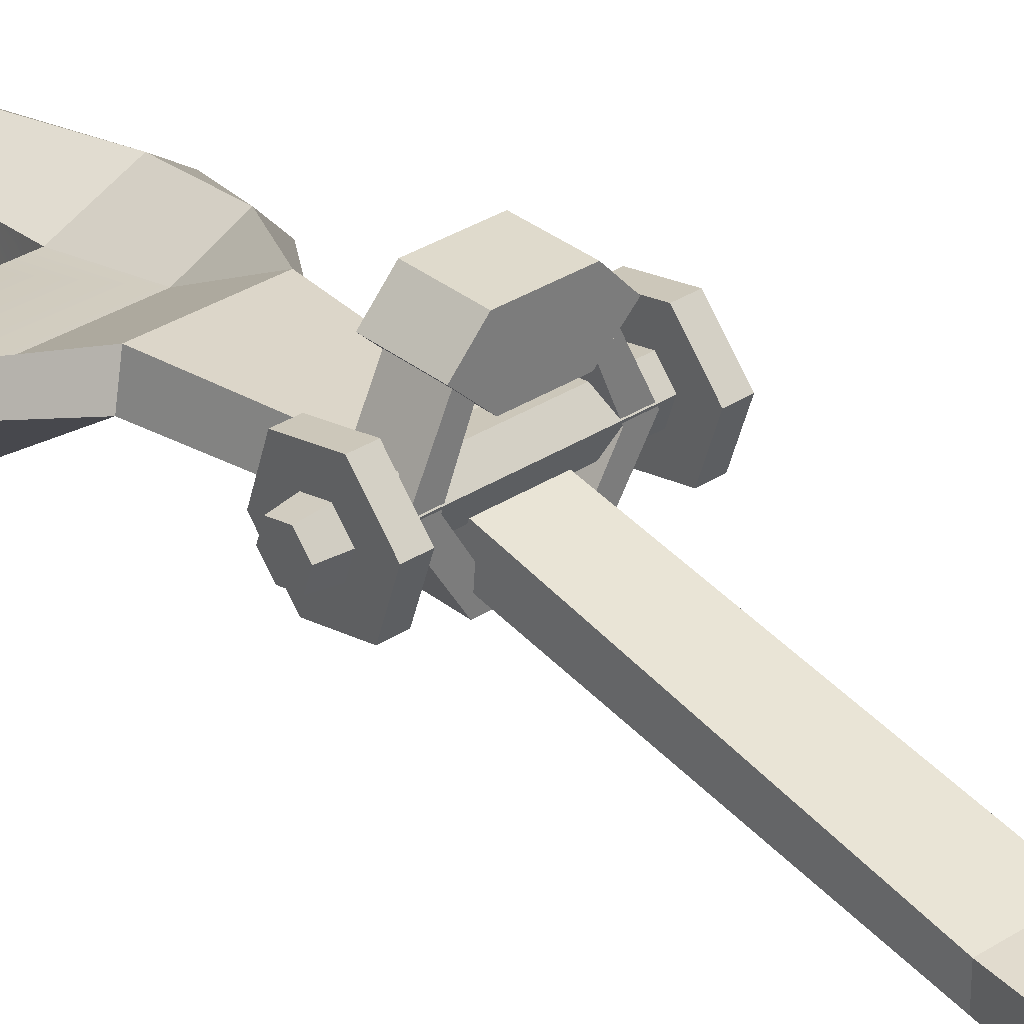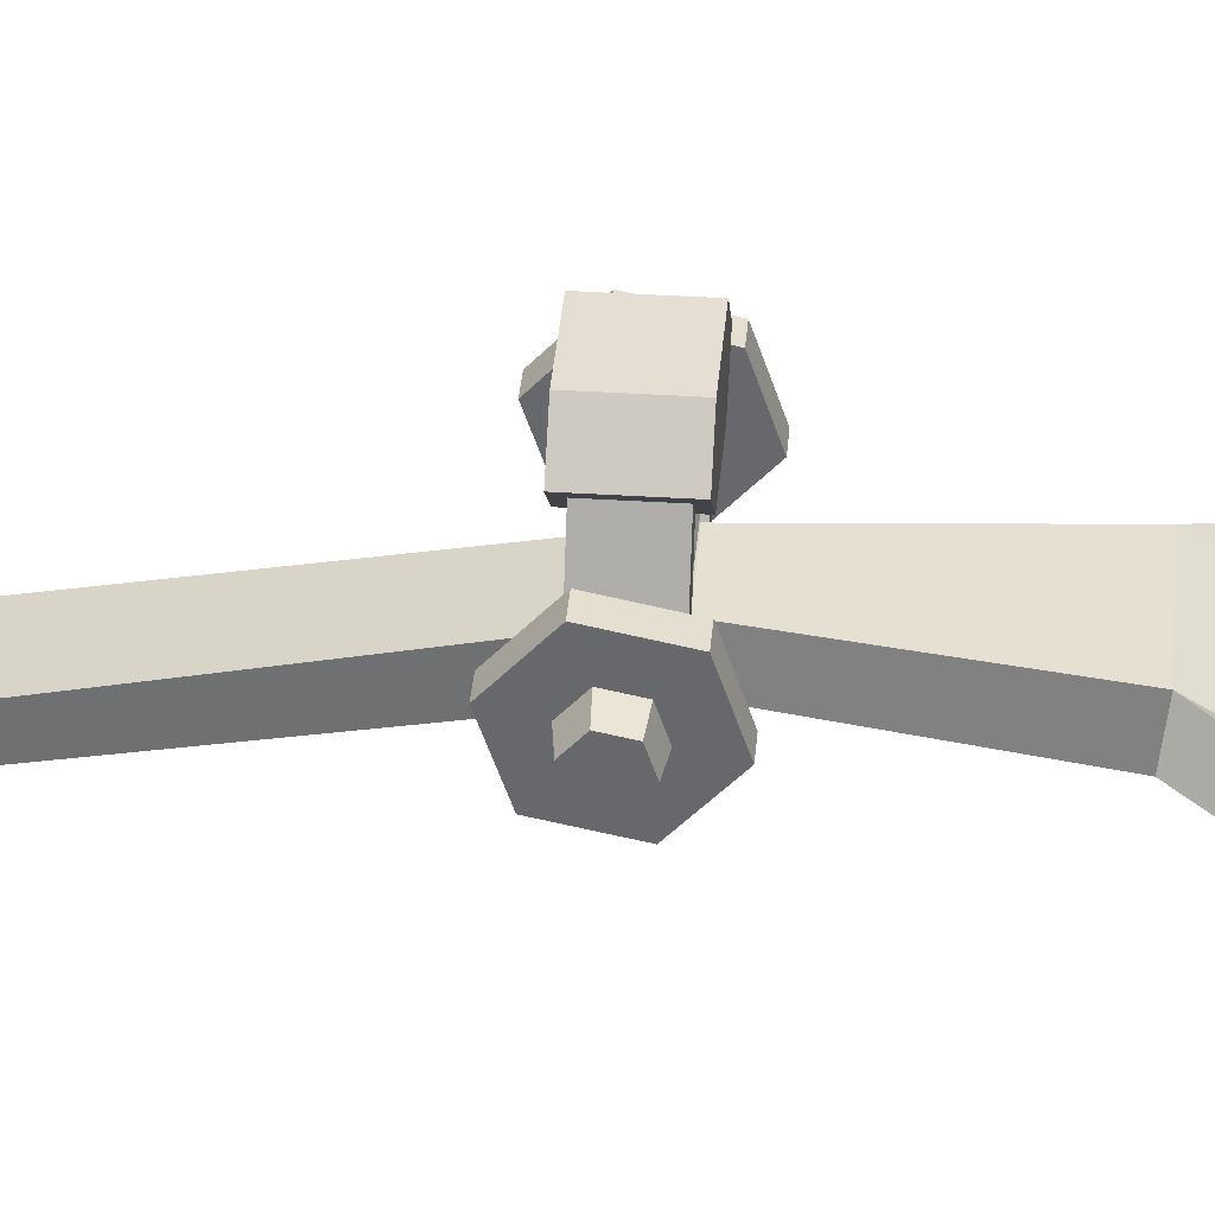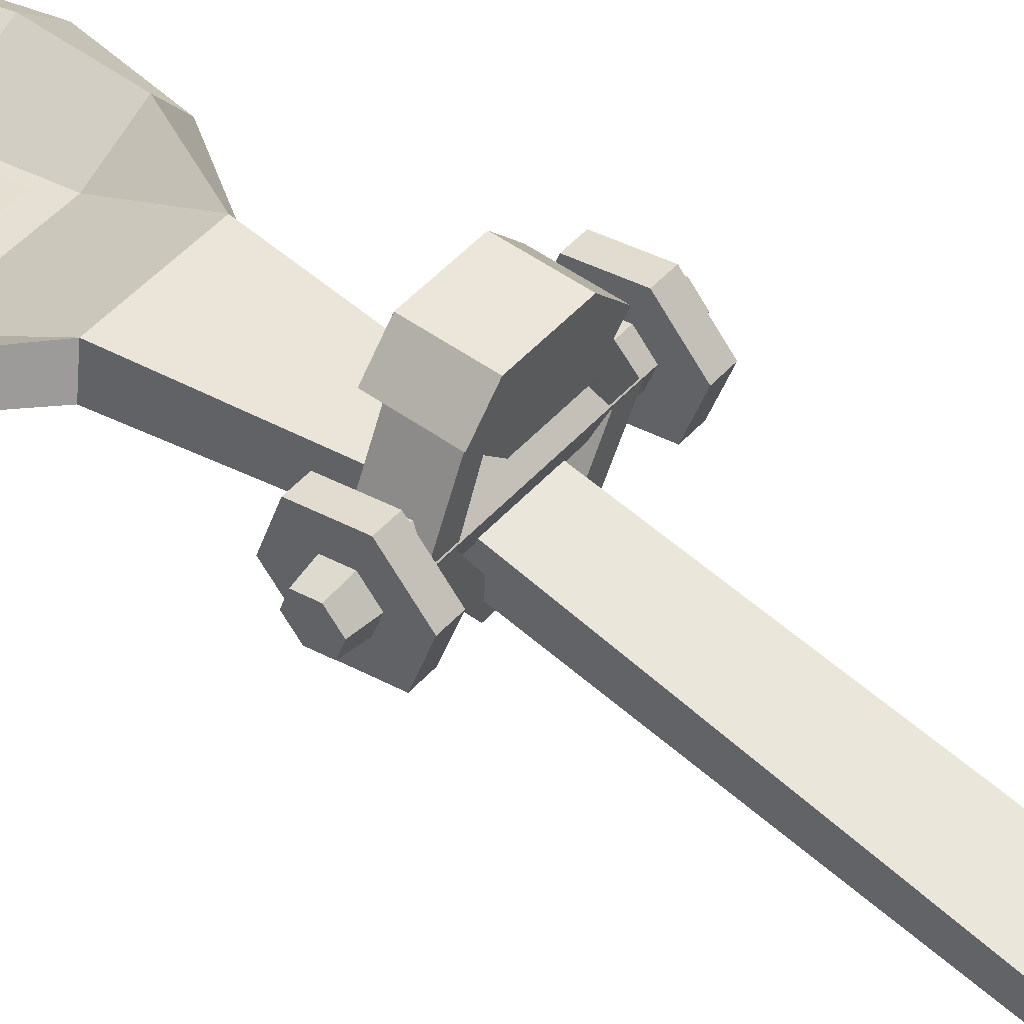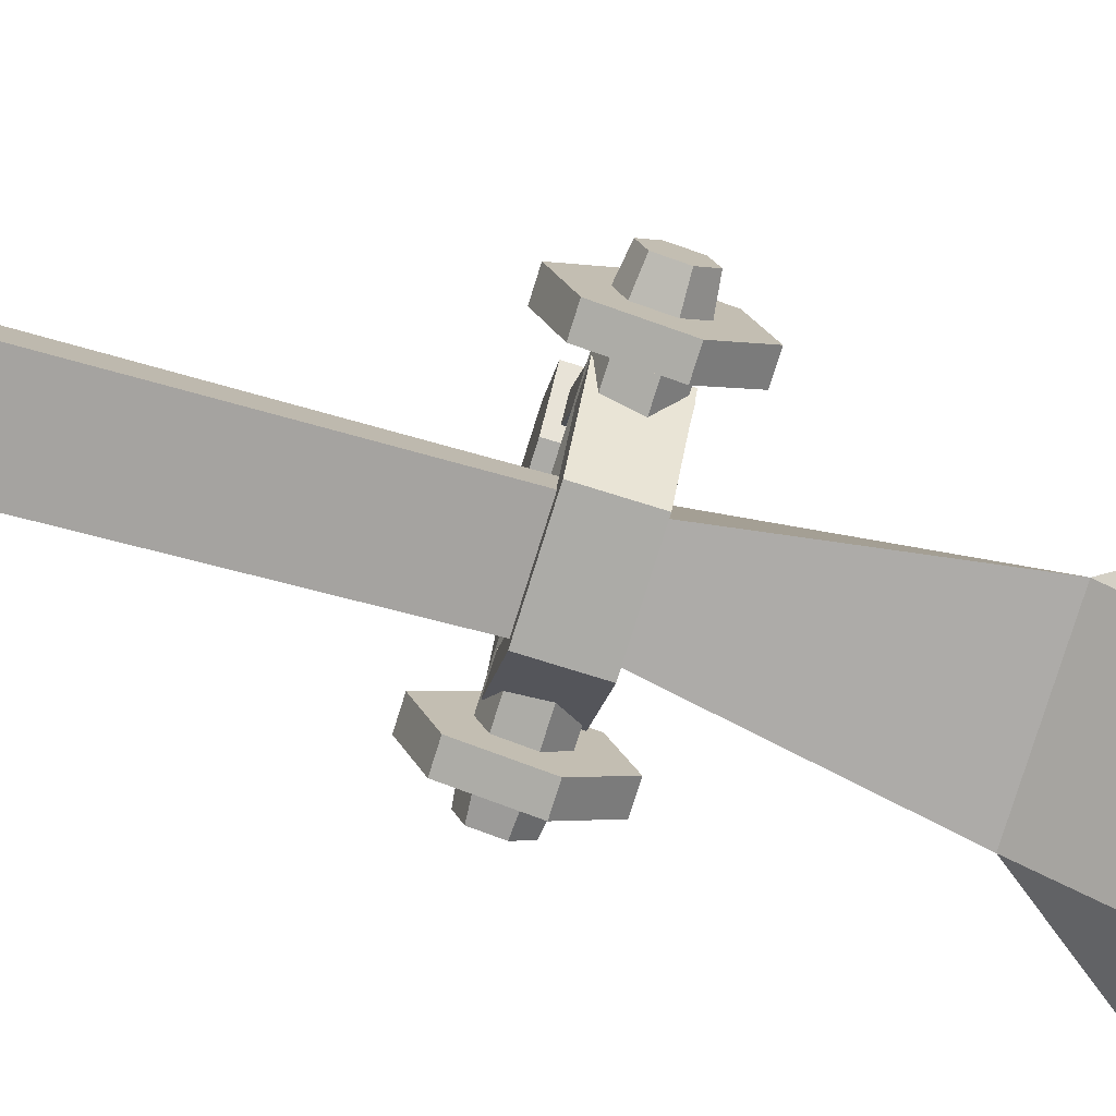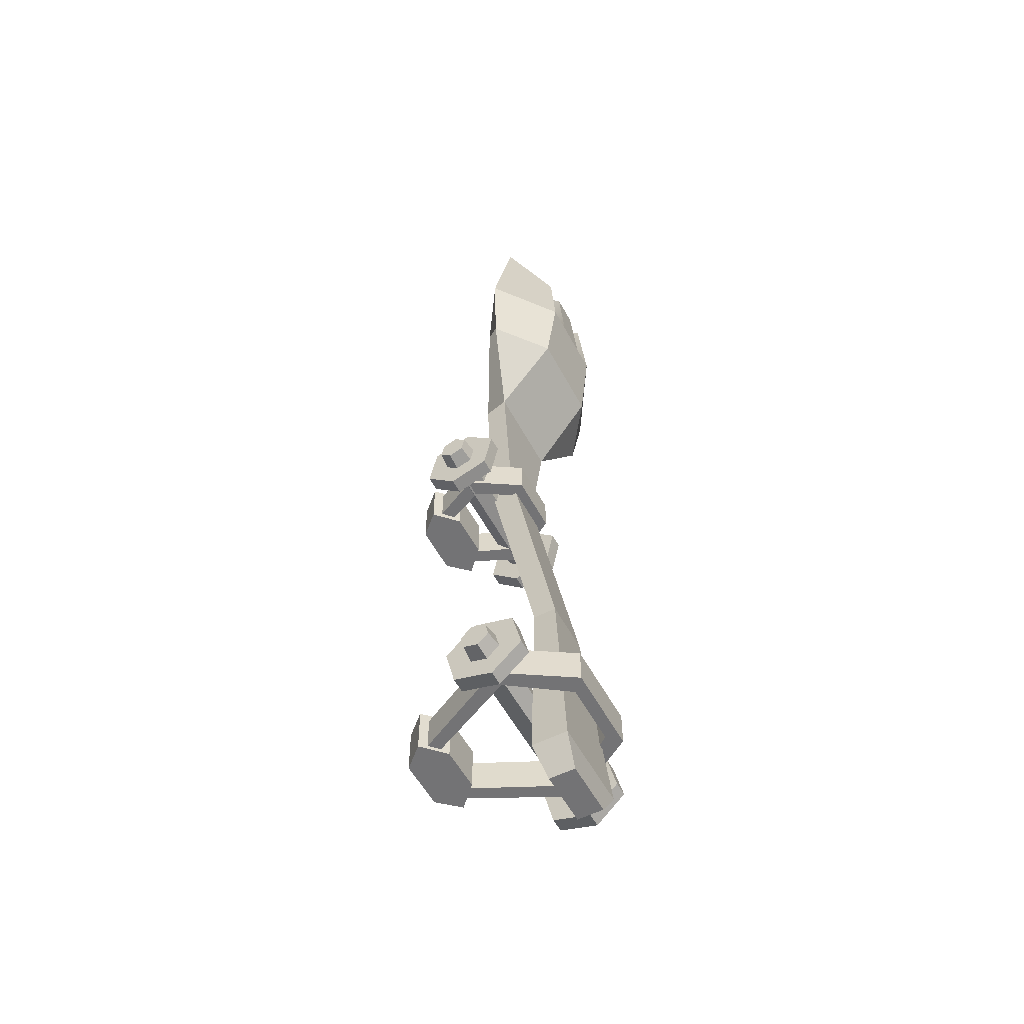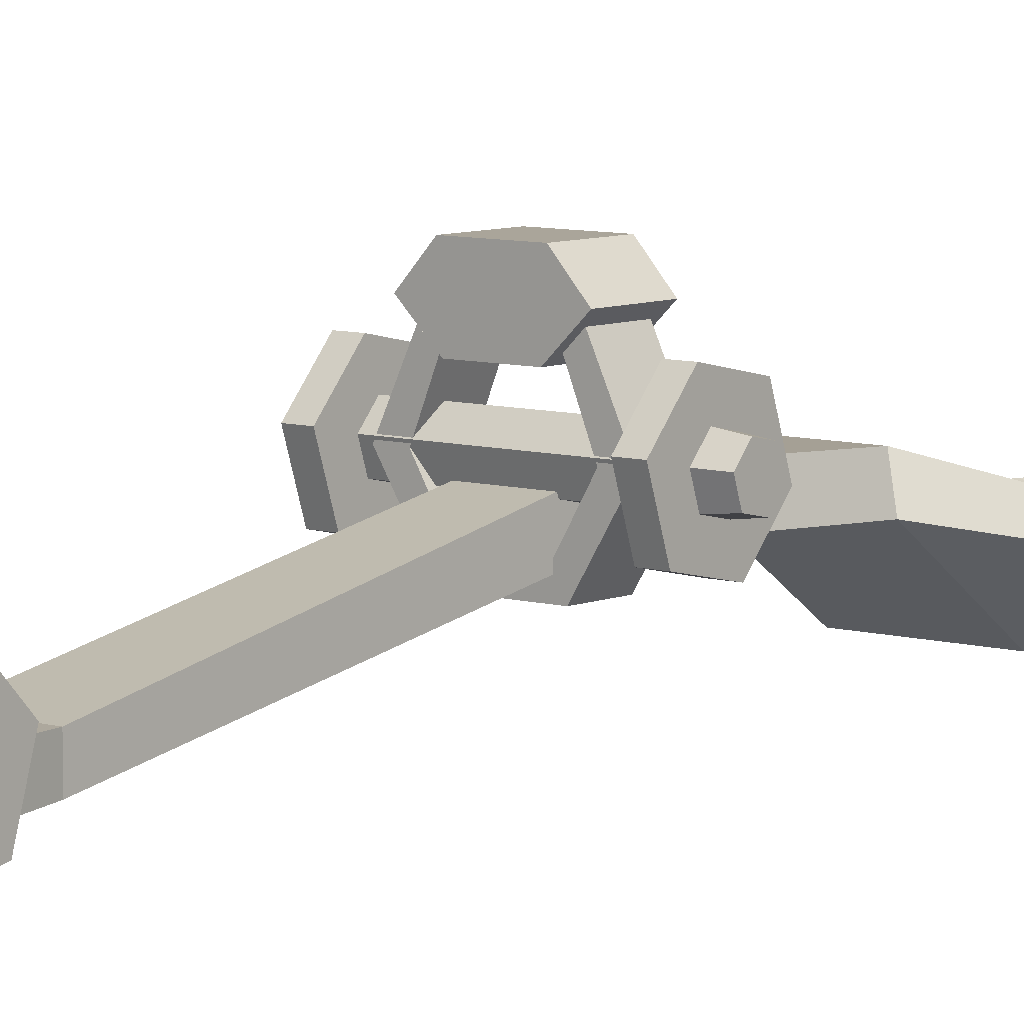
<metadata>
{"format":"obj","ext":"obj","renderer":"f3d","projection":"perspective","resolution":1024,"background":"white","views":[{"elev":32.5,"azim":138.0,"up":"+Y"},{"elev":36.9,"azim":-85.3,"up":"+Y"},{"elev":47.8,"azim":129.3,"up":"+Y"},{"elev":-76.3,"azim":-107.3,"up":"+Y"},{"elev":-56.0,"azim":-62.0,"up":"+Z"},{"elev":7.6,"azim":-140.1,"up":"+Y"}]}
</metadata>
<code>
v 1.725 -5.767 -7.925
v 1.725 -4.427 -7.925
v -1.725 -4.427 -7.925
v -1.725 -5.767 -7.925
v -3.364 -3.423 18.59
v 3.364 -3.423 18.59
v 3.807 -3.974 18.21
v -3.807 -3.974 18.21
v -1.035 -5.667 -9.02
v 1.035 -5.667 -9.02
v -1.035 -4.702 -9.02
v 1.035 -4.702 -9.02
v -1.49 -2.376 15.46
v 1.49 -2.376 15.46
v 1.767 -3.34 15.32
v -1.767 -3.34 15.32
v 0.9954 -4.249 0
v -0.9954 -4.249 0
v -0.9954 -5.109 0
v 0.9954 -5.109 0
v -0.9349 -3.23 10.32
v -0.8607 -2.205 10.27
v 0.8607 -2.205 10.27
v 0.9349 -3.23 10.32
v -2.989 -4.124 25.05
v 2.989 -4.124 25.05
v 3.394 -4.506 25.77
v -3.394 -4.506 25.77
v -1.659 -3.384 27.05
v 1.659 -3.384 27.05
v 1.796 -3.743 27.42
v -1.796 -3.743 27.42
v 4.337 -4.204 21.05
v 3.753 -3.886 21.53
v -3.753 -3.886 21.53
v -4.337 -4.204 21.05
v -1.757 -4.099 18.51
v 1.757 -4.099 18.51
v 1.687 -4.622 21.37
v -1.687 -4.622 21.37
v -1.509 -4.551 24.83
v 1.509 -4.551 24.83
v 1.717 -5.527 18.41
v -1.717 -5.527 18.41
v -1.634 -5.945 21.71
v 1.634 -5.945 21.71
v 1.436 -5.678 24.88
v -1.436 -5.678 24.88
v -0.4383 -4.551 24.83
v 0.4383 -4.551 24.83
v 0.3058 -3.437 27.2
v -0.3058 -3.437 27.2
v 0.331 -3.743 27.65
v -0.331 -3.743 27.65
v -0.5742 -5.678 24.88
v 0.5742 -5.678 24.88
v -0.6669 -5.945 21.71
v 0.6669 -5.945 21.71
v 0.5979 -4.622 21.37
v -0.5979 -4.622 21.37
v -3.792 -1.932 9.076
v -3.792 -1.515 9.447
v -3.792 -1.628 9.993
v -3.792 -2.157 10.17
v -3.792 -2.573 9.797
v -3.792 -2.461 9.252
v 3.564 -1.932 9.076
v 3.564 -1.515 9.447
v 3.564 -1.628 9.993
v 3.564 -2.157 10.17
v 3.564 -2.573 9.797
v 3.564 -2.461 9.252
v -3.792 -2.044 9.622
v 3.564 -2.044 9.622
v 2.934 -1.914 8.992
v 2.934 -2.525 9.194
v 2.934 -2.655 9.824
v 2.934 -2.175 10.25
v 2.934 -1.564 10.05
v 2.934 -1.434 9.42
v -3.162 -1.914 8.992
v -3.162 -1.434 9.42
v -3.162 -1.564 10.05
v -3.162 -2.175 10.25
v -3.162 -2.655 9.824
v -3.162 -2.525 9.194
v -2.595 -1.914 8.992
v -2.595 -2.525 9.194
v -2.595 -2.655 9.824
v -2.595 -2.175 10.25
v -2.595 -1.564 10.05
v -2.595 -1.434 9.42
v 2.367 -1.914 8.992
v 2.367 -1.434 9.42
v 2.367 -1.564 10.05
v 2.367 -2.175 10.25
v 2.367 -2.655 9.824
v 2.367 -2.525 9.194
v 2.367 -1.736 8.131
v 2.367 -0.5989 9.143
v 2.934 -0.5989 9.143
v 2.934 -1.736 8.131
v 2.367 -0.907 10.63
v 2.934 -0.907 10.63
v 2.367 -2.353 11.11
v 2.934 -2.353 11.11
v 2.367 -3.49 10.1
v 2.934 -3.49 10.1
v 2.367 -3.182 8.61
v 2.934 -3.182 8.61
v -3.162 -1.736 8.131
v -3.162 -0.5989 9.143
v -2.595 -0.5989 9.143
v -2.595 -1.736 8.131
v -3.162 -0.907 10.63
v -2.595 -0.907 10.63
v -3.162 -2.353 11.11
v -2.595 -2.353 11.11
v -3.162 -3.49 10.1
v -2.595 -3.49 10.1
v -3.162 -3.182 8.61
v -2.595 -3.182 8.61
v -4.579 -3.896 -5.402
v -4.579 -3.363 -5.241
v -4.579 -3.236 -4.698
v -4.579 -3.642 -4.317
v -4.579 -4.176 -4.478
v -4.579 -4.303 -5.021
v 4.579 -3.896 -5.402
v 4.579 -3.363 -5.241
v 4.579 -3.236 -4.698
v 4.579 -3.642 -4.317
v 4.579 -4.176 -4.478
v 4.579 -4.303 -5.021
v -4.579 -3.769 -4.86
v 4.579 -3.769 -4.86
v 3.948 -3.916 -5.486
v 3.948 -4.385 -5.046
v 3.948 -4.239 -4.419
v 3.948 -3.623 -4.233
v 3.948 -3.153 -4.673
v 3.948 -3.3 -5.3
v -3.948 -3.916 -5.486
v -3.948 -3.3 -5.3
v -3.948 -3.153 -4.673
v -3.948 -3.623 -4.233
v -3.948 -4.239 -4.419
v -3.948 -4.385 -5.046
v -3.381 -3.916 -5.486
v -3.381 -4.385 -5.046
v -3.381 -4.239 -4.419
v -3.381 -3.623 -4.233
v -3.381 -3.153 -4.673
v -3.381 -3.3 -5.3
v 3.381 -3.916 -5.486
v 3.381 -3.3 -5.3
v 3.381 -3.153 -4.673
v 3.381 -3.623 -4.233
v 3.381 -4.239 -4.419
v 3.381 -4.385 -5.046
v 3.381 -4.116 -6.342
v 3.381 -2.659 -5.902
v 3.948 -2.659 -5.902
v 3.948 -4.116 -6.342
v 3.381 -2.312 -4.419
v 3.948 -2.312 -4.419
v 3.381 -3.422 -3.377
v 3.948 -3.422 -3.377
v 3.381 -4.88 -3.818
v 3.948 -4.88 -3.818
v 3.381 -5.227 -5.301
v 3.948 -5.227 -5.301
v -3.948 -4.116 -6.342
v -3.948 -2.659 -5.902
v -3.381 -2.659 -5.902
v -3.381 -4.116 -6.342
v -3.948 -2.312 -4.419
v -3.381 -2.312 -4.419
v -3.948 -3.422 -3.377
v -3.381 -3.422 -3.377
v -3.948 -4.88 -3.818
v -3.381 -4.88 -3.818
v -3.948 -5.227 -5.301
v -3.381 -5.227 -5.301
v 0.9866 -3.859 10.33
v -1.171 -3.859 10.33
v -2.303 -2.031 10.33
v -1.019 0.6871 10.33
v 0.8349 0.6871 10.33
v 2.118 -2.031 10.33
v 0.9866 -3.859 9.011
v -1.171 -3.859 9.011
v -2.303 -2.031 9.011
v -1.019 0.6871 9.011
v 0.8349 0.6871 9.011
v 2.118 -2.031 9.011
v 0.6755 -3.396 10.33
v -0.8599 -3.396 10.33
v -1.665 -2.031 10.33
v -0.7519 0.2241 10.33
v 0.5676 0.2241 10.33
v 1.481 -2.031 10.33
v 0.6755 -3.396 9.011
v -0.8599 -3.396 9.011
v -1.665 -2.031 9.011
v -0.7519 0.2241 9.011
v 0.5676 0.2241 9.011
v 1.481 -2.031 9.011
v 0.7293 -0.784 -3.888
v -0.9137 -0.784 -3.888
v -1.735 0.009525 -3.888
v -1.013 0.803 -3.888
v 0.8287 0.803 -3.888
v 1.551 0.009525 -3.888
v 0.7293 -0.784 -5.633
v -0.9137 -0.784 -5.633
v -1.735 0.009525 -5.633
v -1.013 0.803 -5.633
v 0.8287 0.803 -5.633
v 1.551 0.009525 -5.633
v -0.09217 0.009525 -3.888
v -0.09217 0.009525 -5.633
v 0.7293 -0.7935 10.54
v -0.9137 -0.7935 10.54
v -1.735 0 10.54
v -1.013 0.7935 10.54
v 0.8287 0.7935 10.54
v 1.551 0 10.54
v 0.7293 -0.7935 8.793
v -0.9137 -0.7935 8.793
v -1.735 0 8.793
v -1.013 0.7935 8.793
v 0.8287 0.7935 8.793
v 1.551 0 8.793
v -0.09217 0 10.54
v -0.09217 0 8.793
v 1.529 -6.358 -4.17
v -1.714 -6.358 -4.17
v -3.318 -3.813 -4.17
v -1.019 0.6967 -4.17
v 0.8349 0.6967 -4.17
v 3.134 -3.813 -4.17
v 1.529 -6.358 -5.494
v -1.714 -6.358 -5.494
v -3.318 -3.813 -5.494
v -1.019 0.6967 -5.494
v 0.8349 0.6967 -5.494
v 3.134 -3.813 -5.494
v 1.062 -5.895 -4.17
v -1.246 -5.895 -4.17
v -2.705 -3.813 -4.17
v -0.7519 0.2337 -4.17
v 0.5676 0.2337 -4.17
v 2.52 -3.813 -4.17
v 1.062 -5.895 -5.494
v -1.246 -5.895 -5.494
v -2.705 -3.813 -5.494
v -0.7519 0.2337 -5.494
v 0.5676 0.2337 -5.494
v 2.52 -3.813 -5.494
f 23 24 20 17
f 22 23 17 18
f 21 22 18 19
f 24 21 19 20
f 10 9 11 12
f 1 4 9 10
f 4 3 11 9
f 3 2 12 11
f 2 1 10 12
f 5 37 13
f 6 7 15 14
f 7 43 15
f 8 5 13 16
f 18 17 2 3
f 19 18 3 4
f 20 19 4 1
f 2 17 20 1
f 16 13 22 21
f 13 14 23 22
f 14 15 24 23
f 15 16 21 24
f 34 39 42 26
f 33 34 26 27
f 36 45 48 28
f 35 36 28 25
f 26 42 30
f 27 26 30 31
f 25 28 32 29
f 7 6 34 33
f 6 38 39 34
f 5 8 36 35
f 8 44 45 36
f 40 37 5 35
f 41 40 35 25
f 39 38 59
f 14 38 6
f 13 37 38 14
f 29 41 25
f 46 43 7 33
f 47 46 33 27
f 57 44 43 58
f 16 44 8
f 15 43 44 16
f 28 48 32
f 31 47 27
f 53 51 52 54
f 51 50 49 52
f 54 55 56 53
f 55 57 58 56
f 50 59 60 49
f 56 50 51 53
f 46 39 59 58
f 42 39 46 47
f 42 47 31 30
f 58 59 50 56
f 48 41 29 32
f 40 45 57 60
f 60 57 55 49
f 49 55 54 52
f 48 45 40 41
f 60 37 40
f 59 38 37 60
f 58 43 46
f 45 44 57
f 99 100 101 102
f 100 103 104 101
f 103 105 106 104
f 105 107 108 106
f 107 109 110 108
f 109 99 102 110
f 62 61 73
f 63 62 73
f 64 63 73
f 65 64 73
f 66 65 73
f 61 66 73
f 67 68 74
f 68 69 74
f 69 70 74
f 70 71 74
f 71 72 74
f 72 67 74
f 111 112 113 114
f 112 115 116 113
f 115 117 118 116
f 117 119 120 118
f 119 121 122 120
f 121 111 114 122
f 76 75 67 72
f 77 76 72 71
f 78 77 71 70
f 79 78 70 69
f 80 79 69 68
f 75 80 68 67
f 61 62 82 81
f 62 63 83 82
f 63 64 84 83
f 64 65 85 84
f 65 66 86 85
f 66 61 81 86
f 94 93 87 92
f 95 94 92 91
f 96 95 91 90
f 97 96 90 89
f 98 97 89 88
f 93 98 88 87
f 93 94 100 99
f 80 75 102 101
f 94 95 103 100
f 79 80 101 104
f 95 96 105 103
f 78 79 104 106
f 96 97 107 105
f 77 78 106 108
f 97 98 109 107
f 76 77 108 110
f 98 93 99 109
f 75 76 110 102
f 81 82 112 111
f 92 87 114 113
f 82 83 115 112
f 91 92 113 116
f 83 84 117 115
f 90 91 116 118
f 84 85 119 117
f 89 90 118 120
f 85 86 121 119
f 88 89 120 122
f 86 81 111 121
f 87 88 122 114
f 161 162 163 164
f 162 165 166 163
f 165 167 168 166
f 167 169 170 168
f 169 171 172 170
f 171 161 164 172
f 124 123 135
f 125 124 135
f 126 125 135
f 127 126 135
f 128 127 135
f 123 128 135
f 129 130 136
f 130 131 136
f 131 132 136
f 132 133 136
f 133 134 136
f 134 129 136
f 173 174 175 176
f 174 177 178 175
f 177 179 180 178
f 179 181 182 180
f 181 183 184 182
f 183 173 176 184
f 138 137 129 134
f 139 138 134 133
f 140 139 133 132
f 141 140 132 131
f 142 141 131 130
f 137 142 130 129
f 123 124 144 143
f 124 125 145 144
f 125 126 146 145
f 126 127 147 146
f 127 128 148 147
f 128 123 143 148
f 156 155 149 154
f 157 156 154 153
f 158 157 153 152
f 159 158 152 151
f 160 159 151 150
f 155 160 150 149
f 155 156 162 161
f 142 137 164 163
f 156 157 165 162
f 141 142 163 166
f 157 158 167 165
f 140 141 166 168
f 158 159 169 167
f 139 140 168 170
f 159 160 171 169
f 138 139 170 172
f 160 155 161 171
f 137 138 172 164
f 143 144 174 173
f 154 149 176 175
f 144 145 177 174
f 153 154 175 178
f 145 146 179 177
f 152 153 178 180
f 146 147 181 179
f 151 152 180 182
f 147 148 183 181
f 150 151 182 184
f 148 143 173 183
f 149 150 184 176
f 185 186 192 191
f 186 187 193 192
f 187 188 194 193
f 189 190 196 195
f 190 185 191 196
f 186 185 197 198
f 187 186 198 199
f 188 187 199 200
f 190 189 201 202
f 185 190 202 197
f 191 192 204 203
f 192 193 205 204
f 193 194 206 205
f 195 196 208 207
f 196 191 203 208
f 203 204 198 197
f 204 205 199 198
f 205 206 200 199
f 207 208 202 201
f 208 203 197 202
f 209 210 216 215
f 210 211 217 216
f 211 212 218 217
f 212 213 219 218
f 213 214 220 219
f 214 209 215 220
f 210 209 221
f 211 210 221
f 212 211 221
f 213 212 221
f 214 213 221
f 209 214 221
f 215 216 222
f 216 217 222
f 217 218 222
f 218 219 222
f 219 220 222
f 220 215 222
f 223 224 230 229
f 224 225 231 230
f 225 226 232 231
f 226 227 233 232
f 227 228 234 233
f 228 223 229 234
f 224 223 235
f 225 224 235
f 226 225 235
f 227 226 235
f 228 227 235
f 223 228 235
f 229 230 236
f 230 231 236
f 231 232 236
f 232 233 236
f 233 234 236
f 234 229 236
f 237 238 244 243
f 238 239 245 244
f 239 240 246 245
f 241 242 248 247
f 242 237 243 248
f 238 237 249 250
f 239 238 250 251
f 240 239 251 252
f 242 241 253 254
f 237 242 254 249
f 243 244 256 255
f 244 245 257 256
f 245 246 258 257
f 247 248 260 259
f 248 243 255 260
f 255 256 250 249
f 256 257 251 250
f 257 258 252 251
f 259 260 254 253
f 260 255 249 254

</code>
